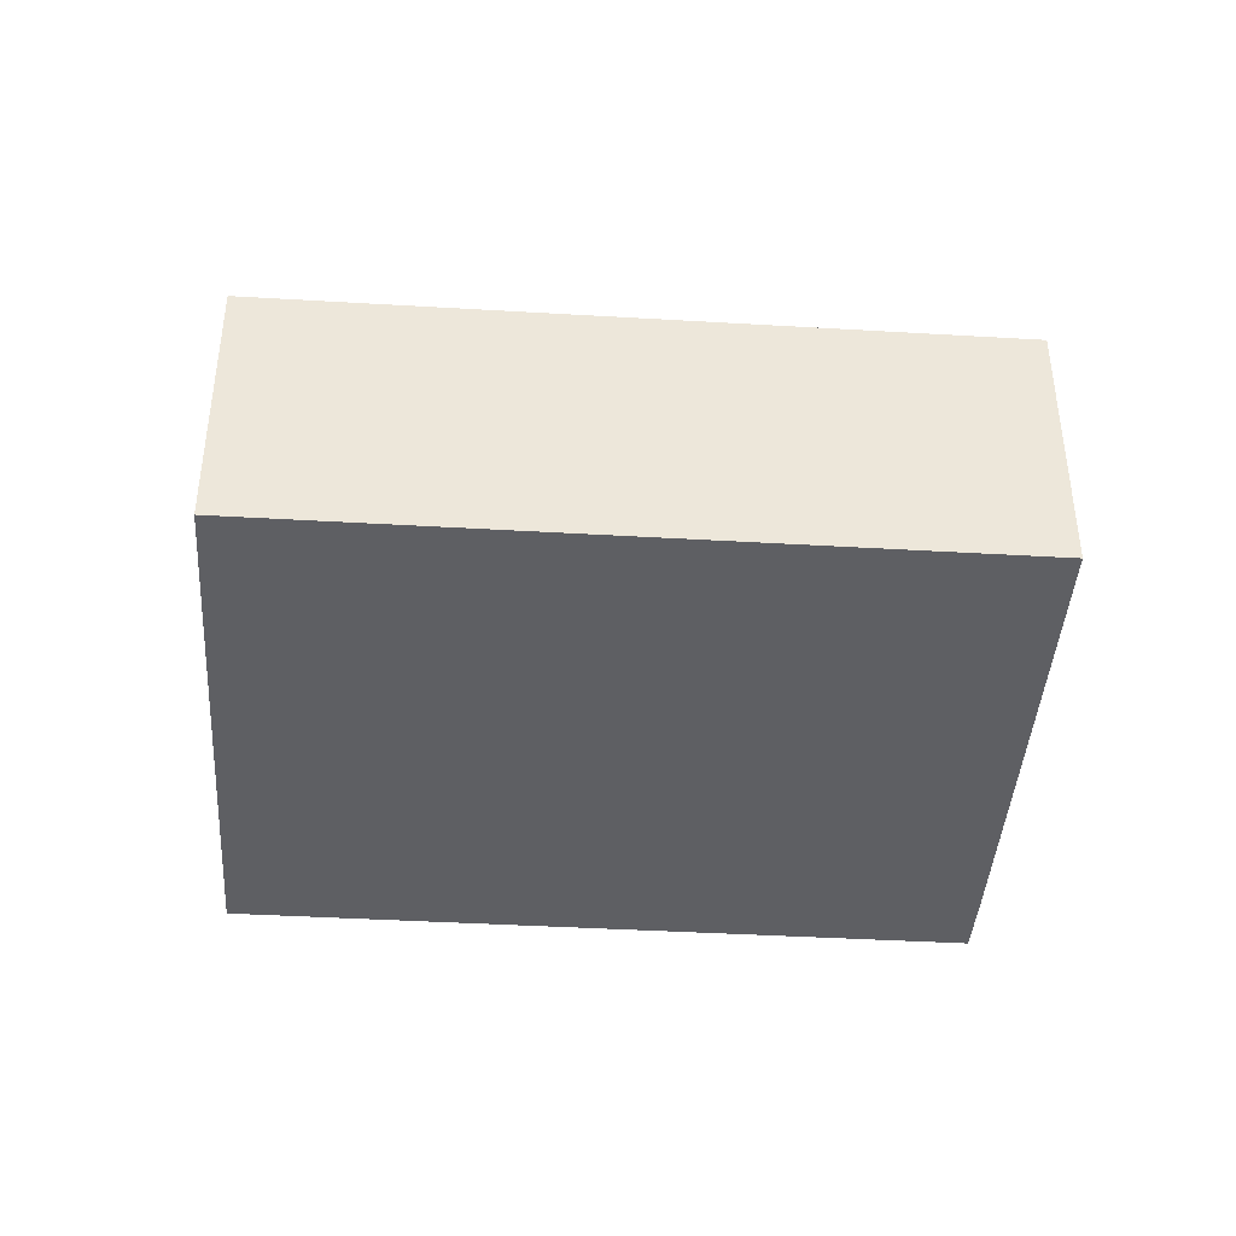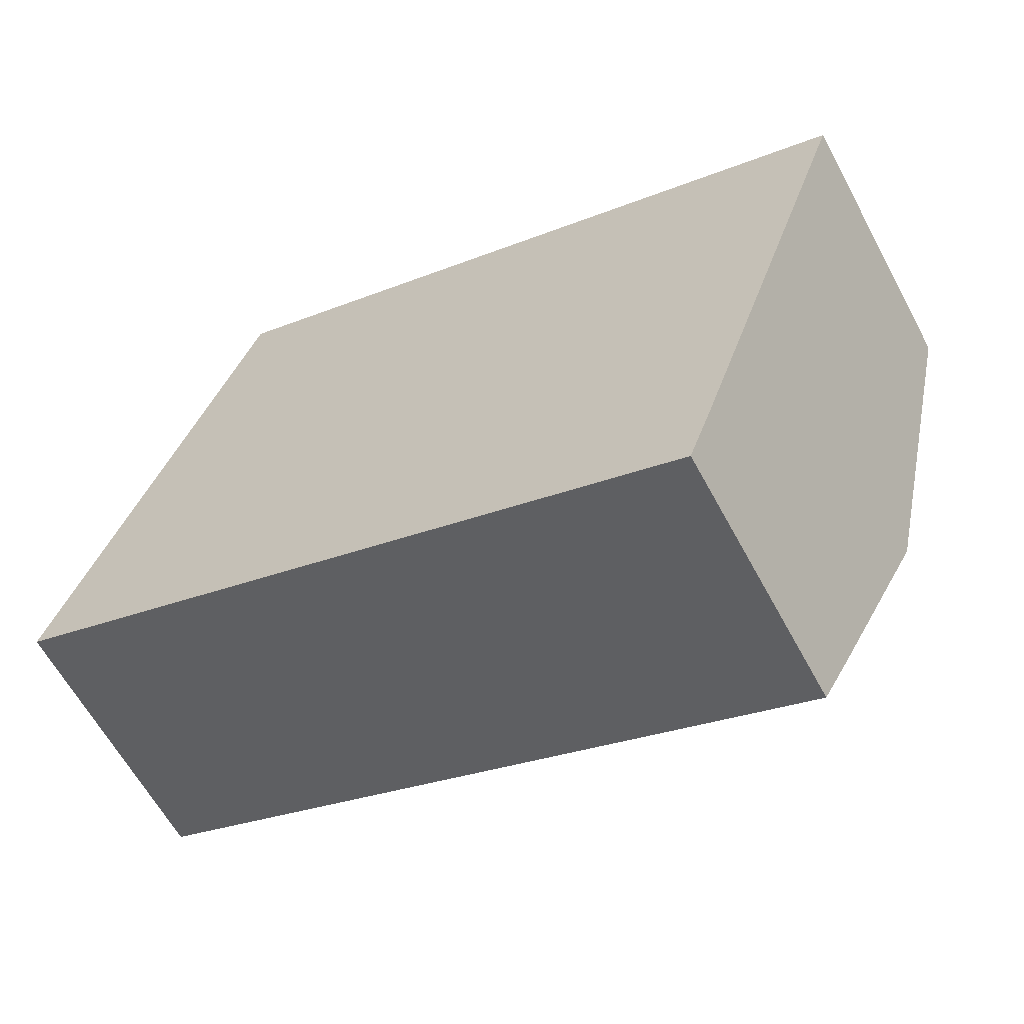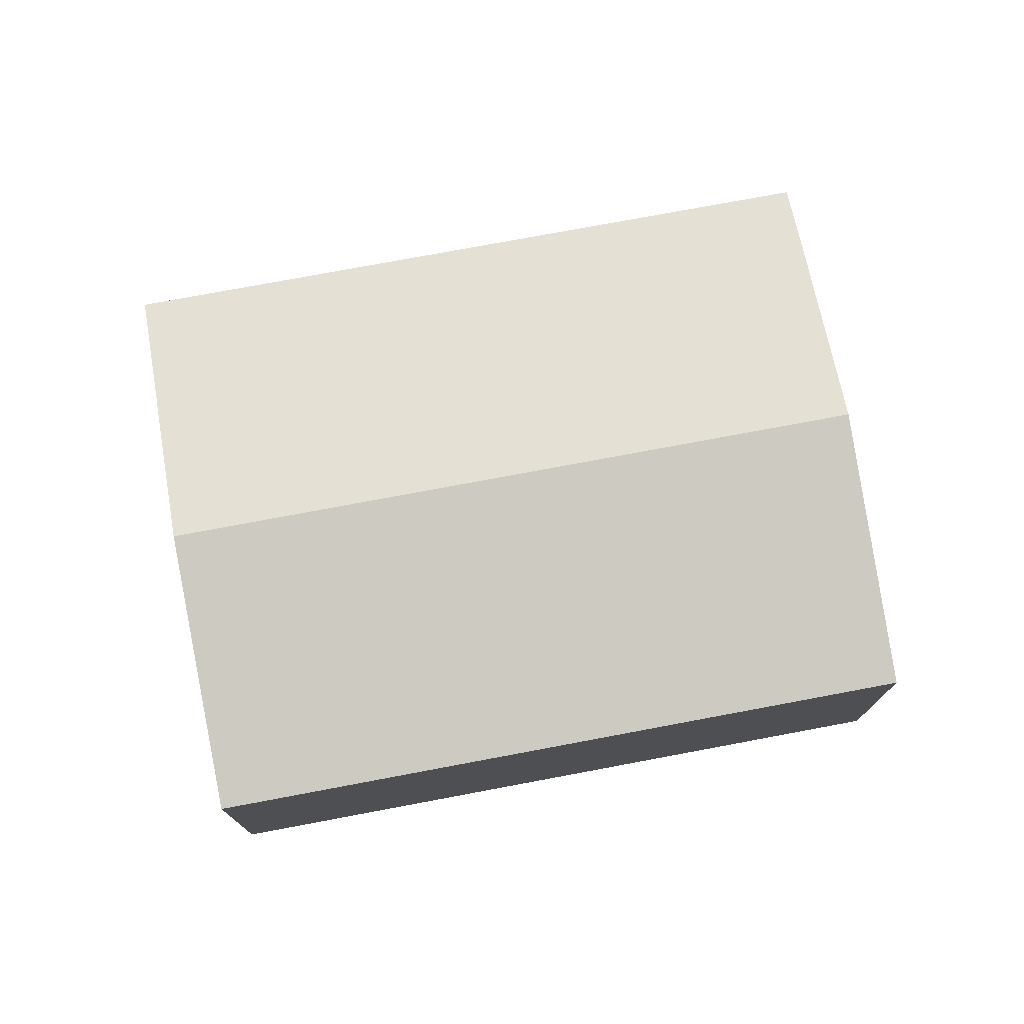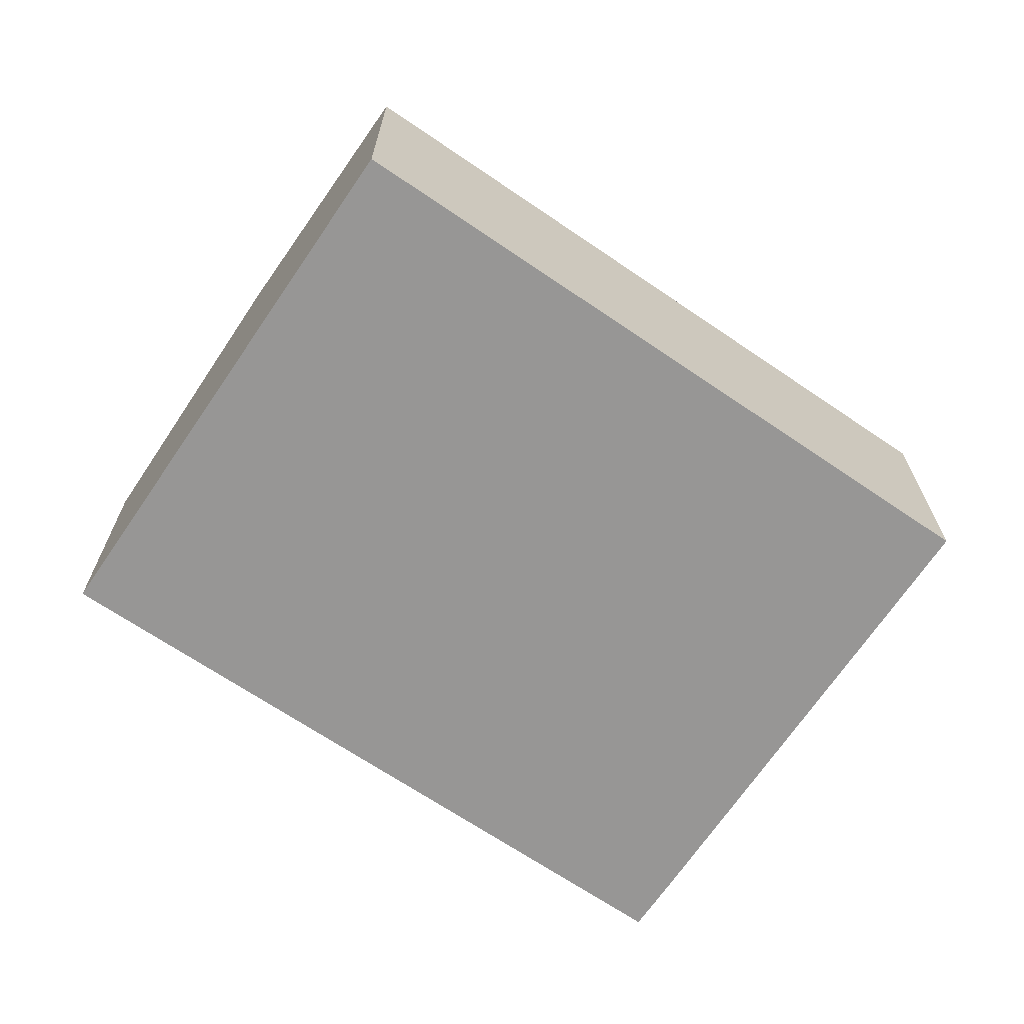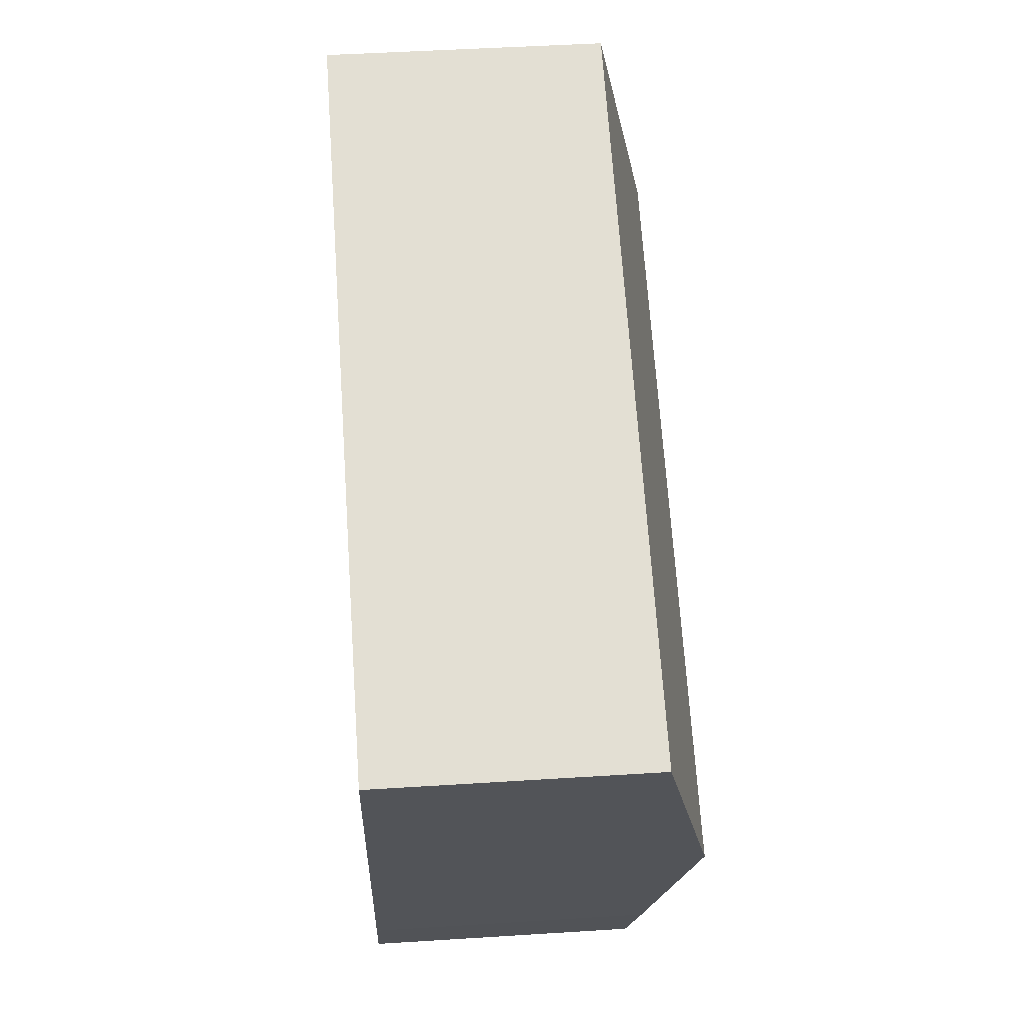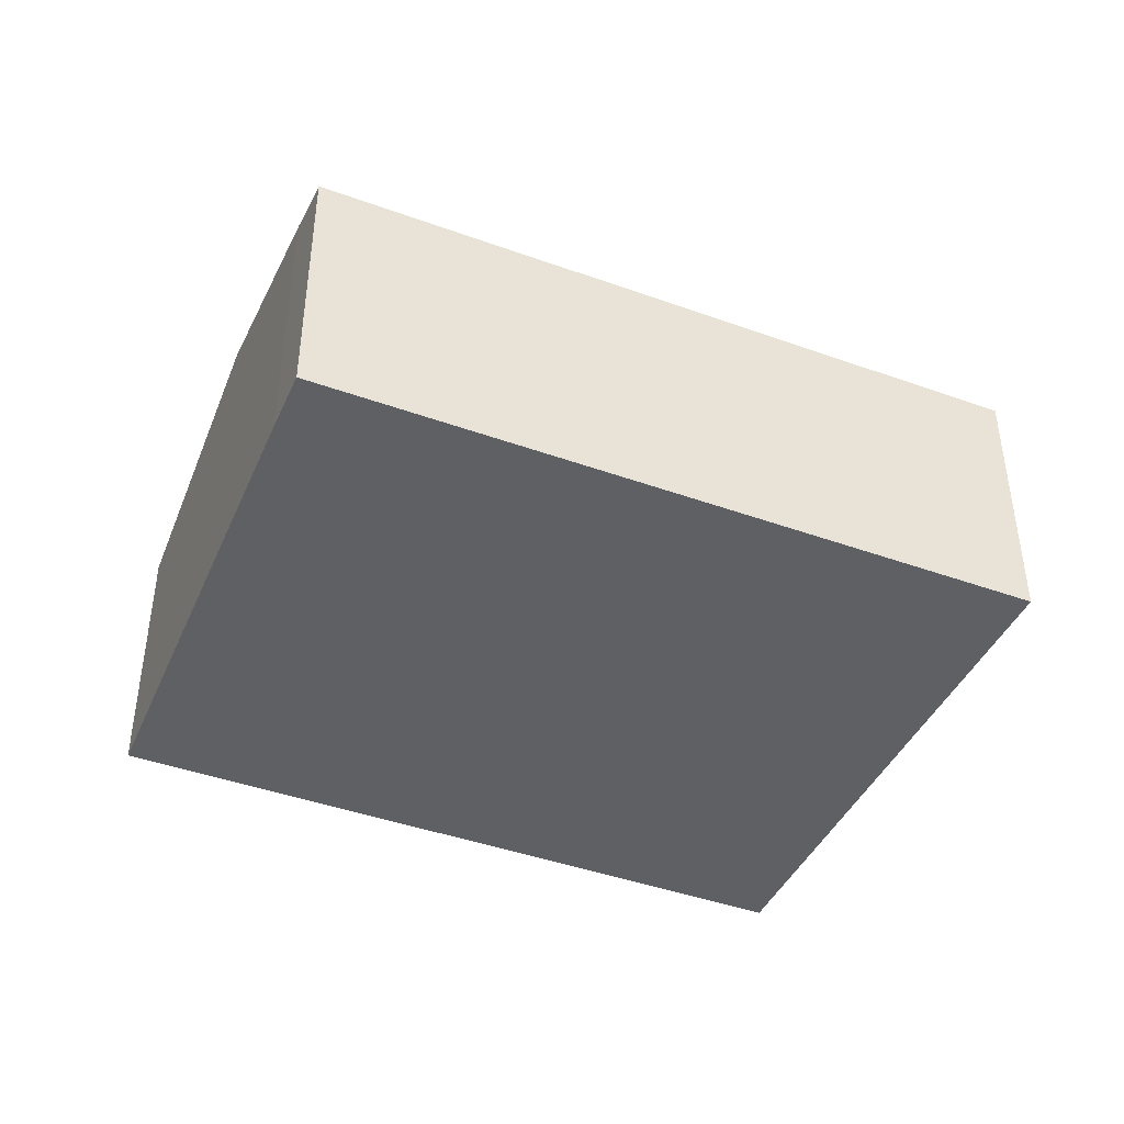
<metadata>
{"format":"obj","ext":"obj","renderer":"f3d","projection":"perspective","resolution":1024,"background":"white","views":[{"elev":-40.9,"azim":15.8,"up":"+Y"},{"elev":-62.1,"azim":28.3,"up":"+Z"},{"elev":75.4,"azim":9.3,"up":"+Y"},{"elev":-67.8,"azim":-14.4,"up":"+Y"},{"elev":47.5,"azim":85.9,"up":"+Z"},{"elev":-42.7,"azim":176.7,"up":"+Y"}]}
</metadata>
<code>
v  8.135 2.439 2.676
v  0.902 2.965 2.486
v  1.804 2.439 4.972
v  7.268 2.965 0.177
v  0 2.439 1.493e-16
v  6.594 2.556 -1.763
v  6.393 2.439 -2.319
v  6.393 1.42e-16 -2.319
v  0 0 0
v  0.902 -1.522e-16 2.486
v  1.804 -3.044e-16 4.972
v  8.135 -1.639e-16 2.676
v  7.268 -1.084e-17 0.177
v  6.594 1.08e-16 -1.763
g defaultobject
f 1 2 3
f 2 1 4
f 5 6 7
f 6 5 4
f 4 5 2
f 8 5 7
f 5 8 9
f 9 2 5
f 2 9 3
f 3 9 10
f 3 10 11
f 11 1 3
f 1 11 12
f 12 4 1
f 4 12 13
f 4 13 6
f 6 13 14
f 6 14 7
f 7 14 8
f 10 12 11
f 12 10 9
f 12 9 8
f 12 8 13
f 13 8 14

</code>
